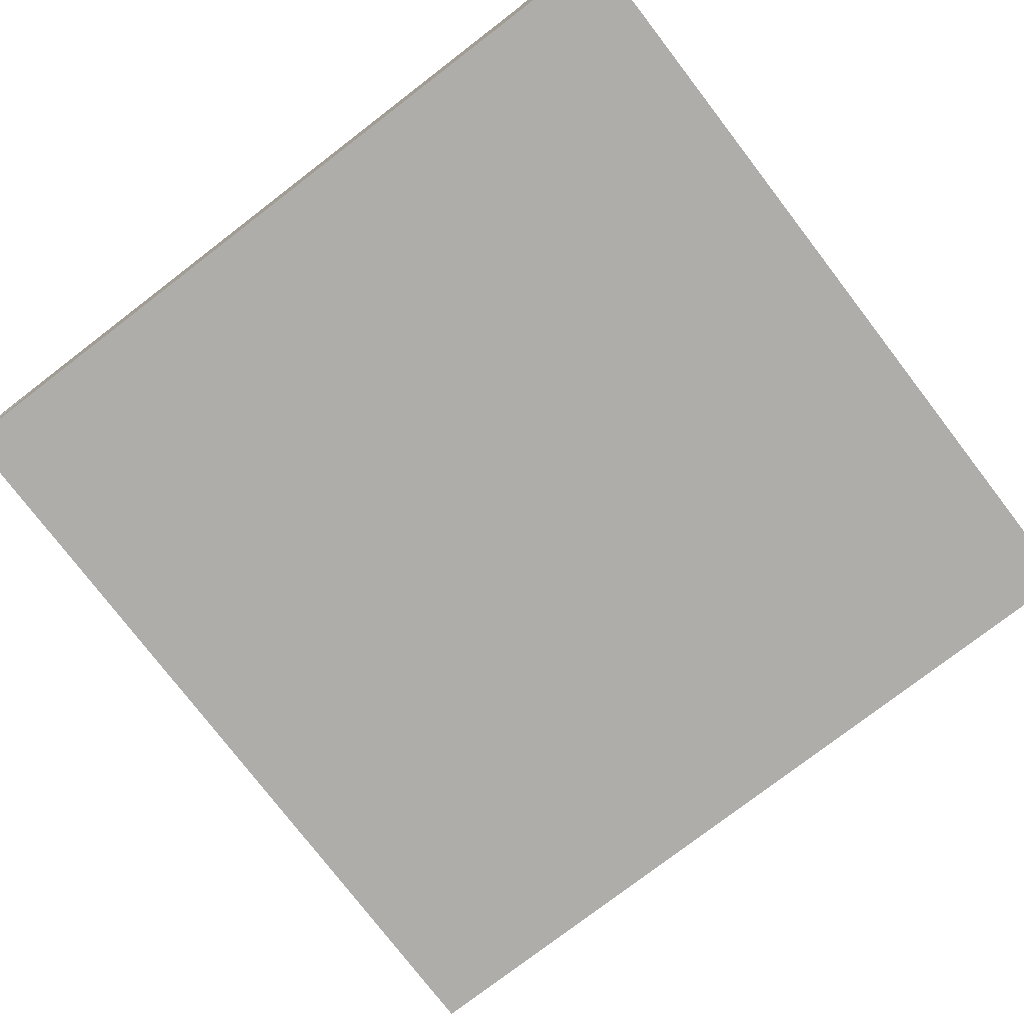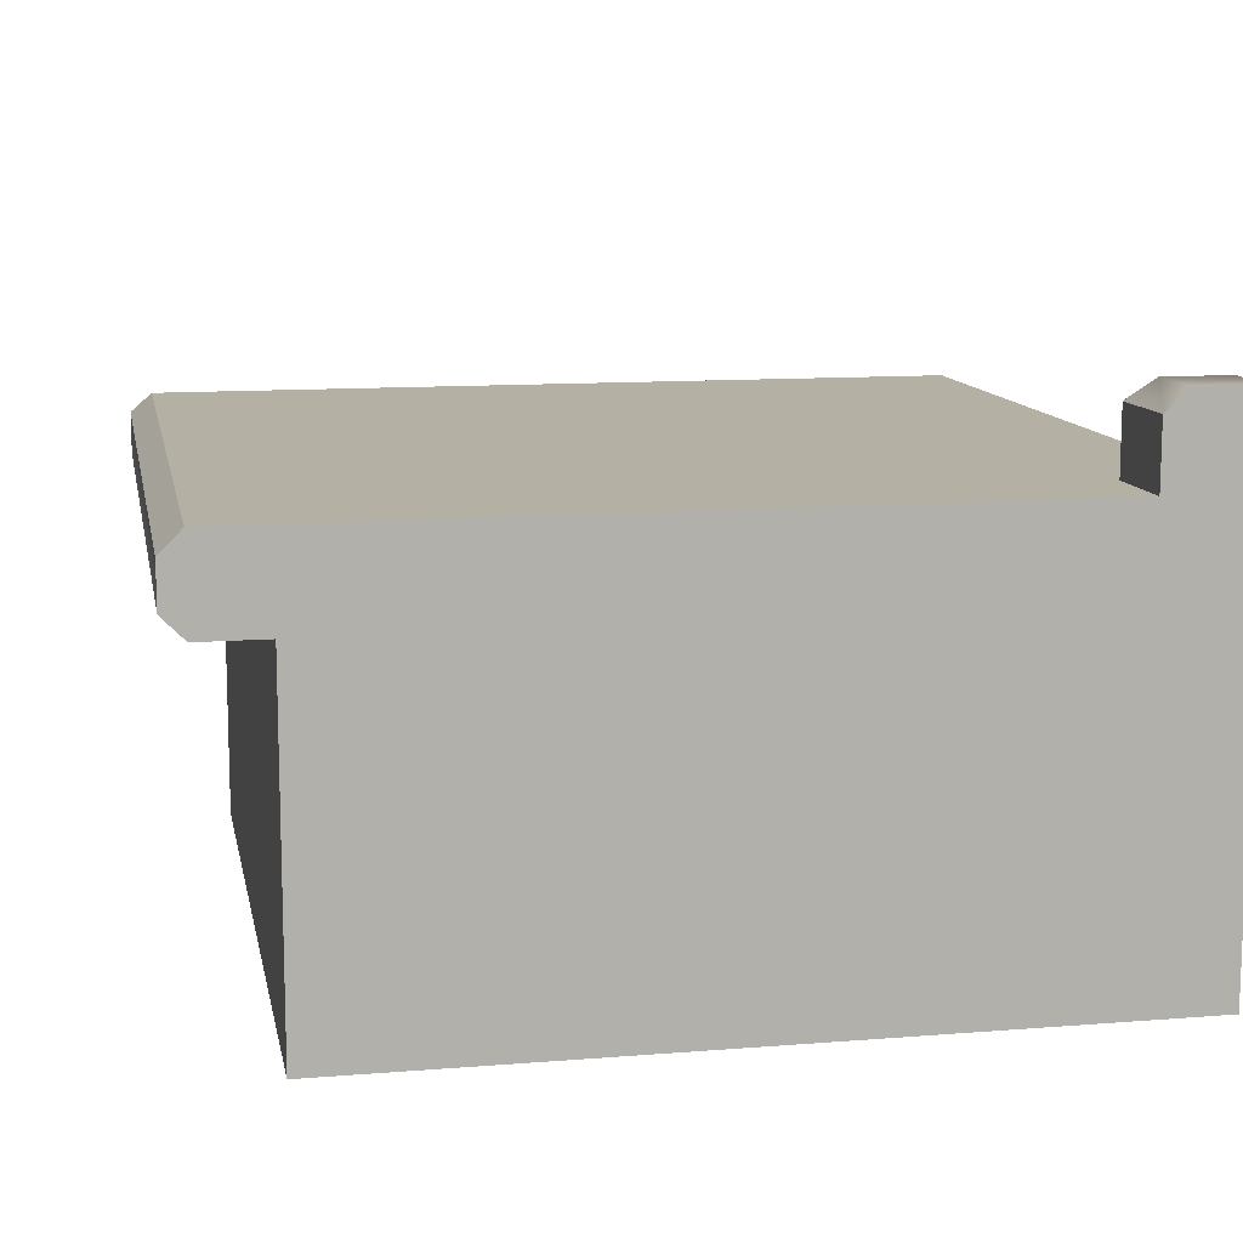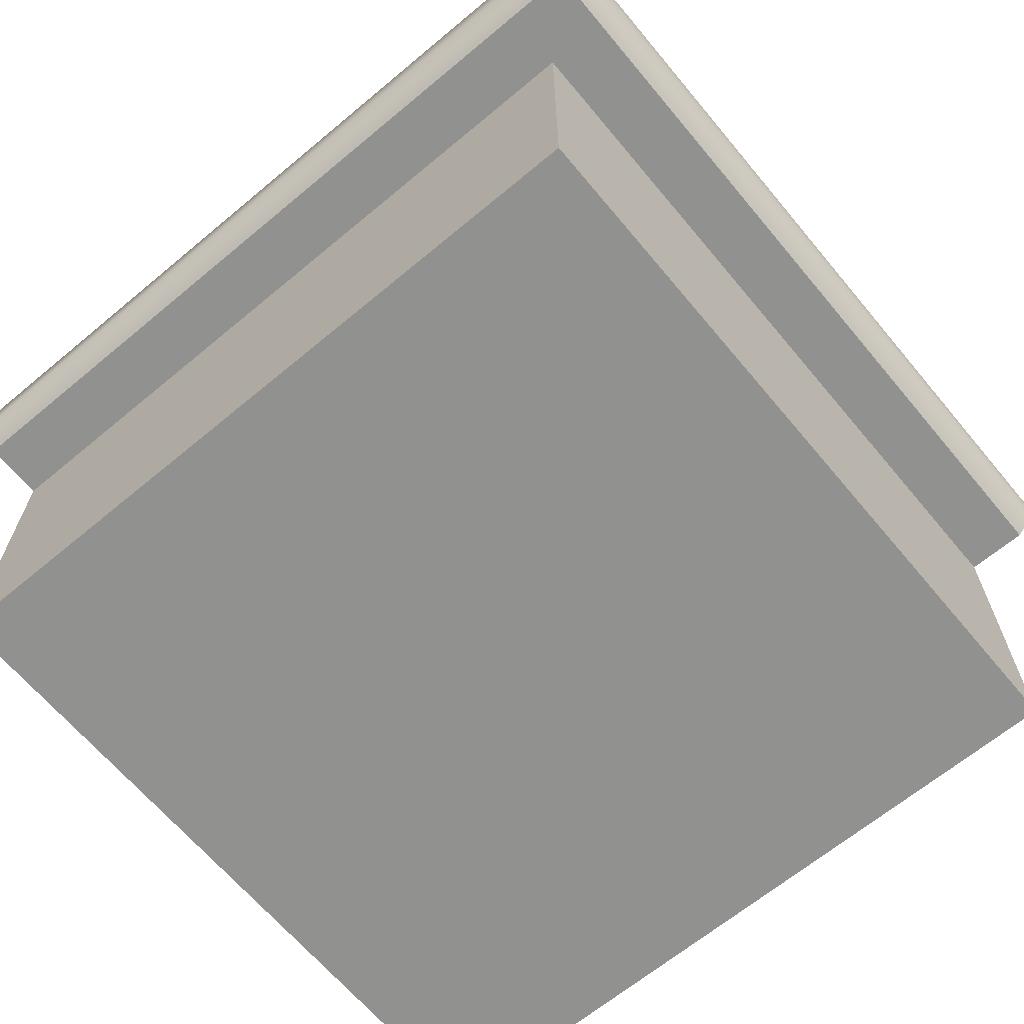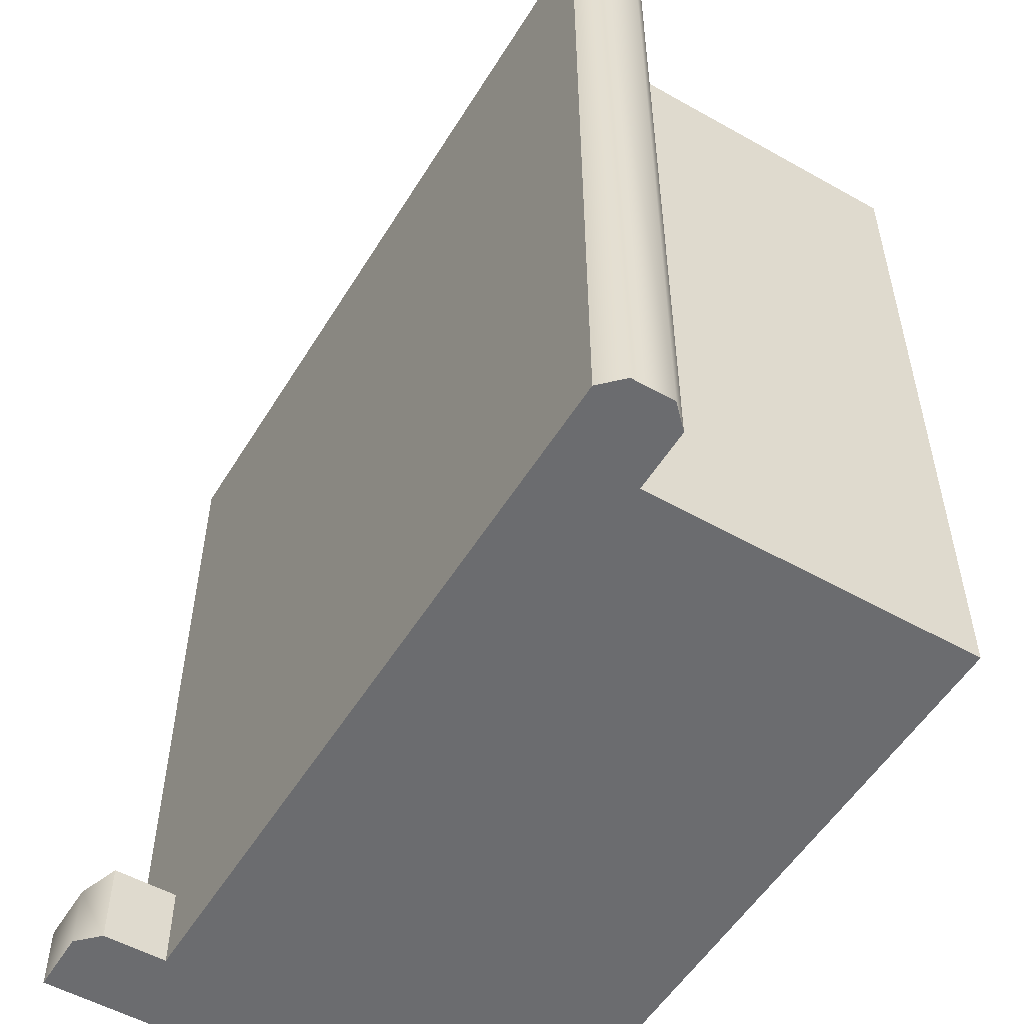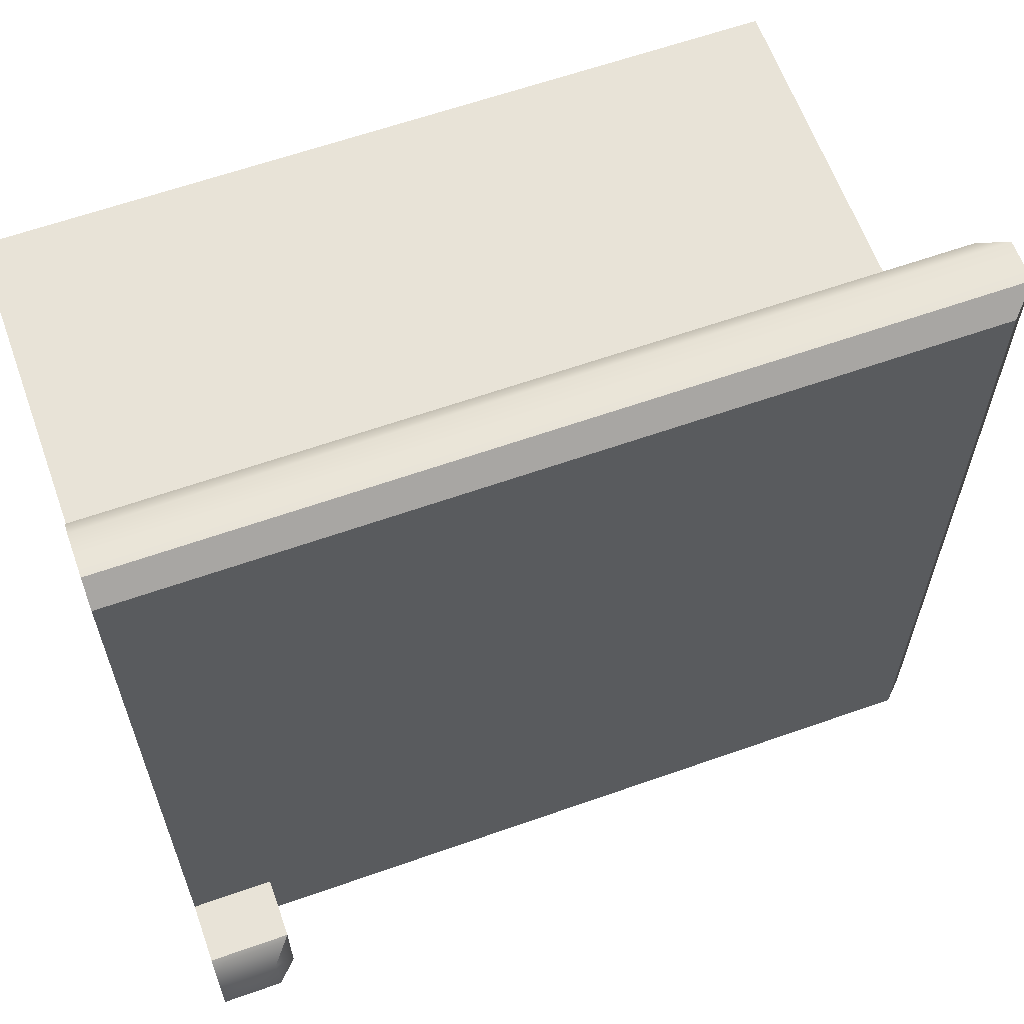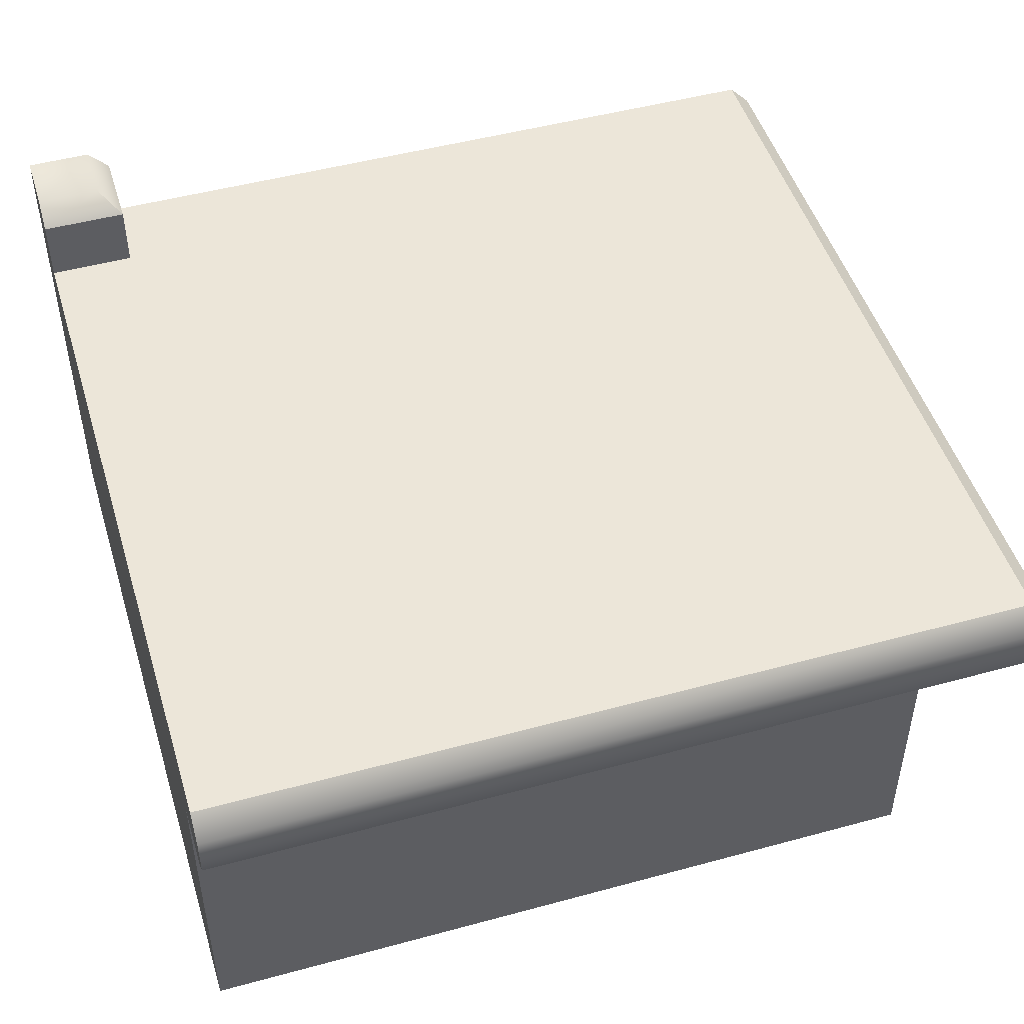
<metadata>
{"format":"obj","ext":"obj","renderer":"f3d","projection":"perspective","resolution":1024,"background":"white","views":[{"elev":-77.2,"azim":127.5,"up":"+Y"},{"elev":11.5,"azim":79.0,"up":"+Y"},{"elev":-65.9,"azim":-50.1,"up":"+Y"},{"elev":-53.7,"azim":-121.0,"up":"+Z"},{"elev":62.3,"azim":160.3,"up":"+Z"},{"elev":48.6,"azim":-106.9,"up":"+Y"}]}
</metadata>
<code>
o kitchencounter_outercorner_backsplash_Cube.901
v 1 -0 0.8
v 1 0.8 0.8
v 1 0 -1
v 1 0.8 -1
v -0.8 0 -1
v -0.8 0.8 -1
v -0.8 -0 0.8
v -0.8 0.8 0.8
v -0.95 1 0.95
v 0.8 1 -1
v 1 1 -0.8
v 0.8 1 -0.8
v 1 1.2 -1
v -1 0.95 1
v -1 0.95 -1
v -0.95 1 -1
v 1 1 0.95
v 1 0.95 1
v 0.8 1.15 -1
v 0.85 1.2 -1
v 1 1.2 -0.85
v 1 1.15 -0.8
v 0.8 1.15 -0.8
v 0.85 1.2 -0.85
v -0.95 0.8 0.95
v -1 0.85 1
v -0.95 0.8 -1
v -1 0.85 -1
v 1 0.85 1
v 1 0.8 0.95
f 15 9 16
f 6 3 5
f 4 1 3
f 12 10 16
f 28 16 27
f 28 14 15
f 6 27 16
f 8 27 6
f 2 11 17
f 19 13 10
f 29 14 26
f 28 25 26
f 2 7 1
f 7 6 5
f 3 7 5
f 11 4 13
f 12 19 10
f 11 23 12
f 20 21 13
f 9 18 17
f 19 24 20
f 22 24 23
f 25 29 26
f 30 8 2
f 17 29 30
f 4 10 13
f 22 13 21
f 6 10 4
f 30 2 17
f 12 9 17
f 11 12 17
f 9 12 16
f 15 14 9
f 6 4 3
f 4 2 1
f 28 15 16
f 28 26 14
f 8 25 27
f 2 4 11
f 19 20 13
f 29 18 14
f 28 27 25
f 2 8 7
f 7 8 6
f 3 1 7
f 12 23 19
f 11 22 23
f 20 24 21
f 9 14 18
f 19 23 24
f 22 21 24
f 25 30 29
f 30 25 8
f 17 18 29
f 22 11 13
f 6 16 10

</code>
